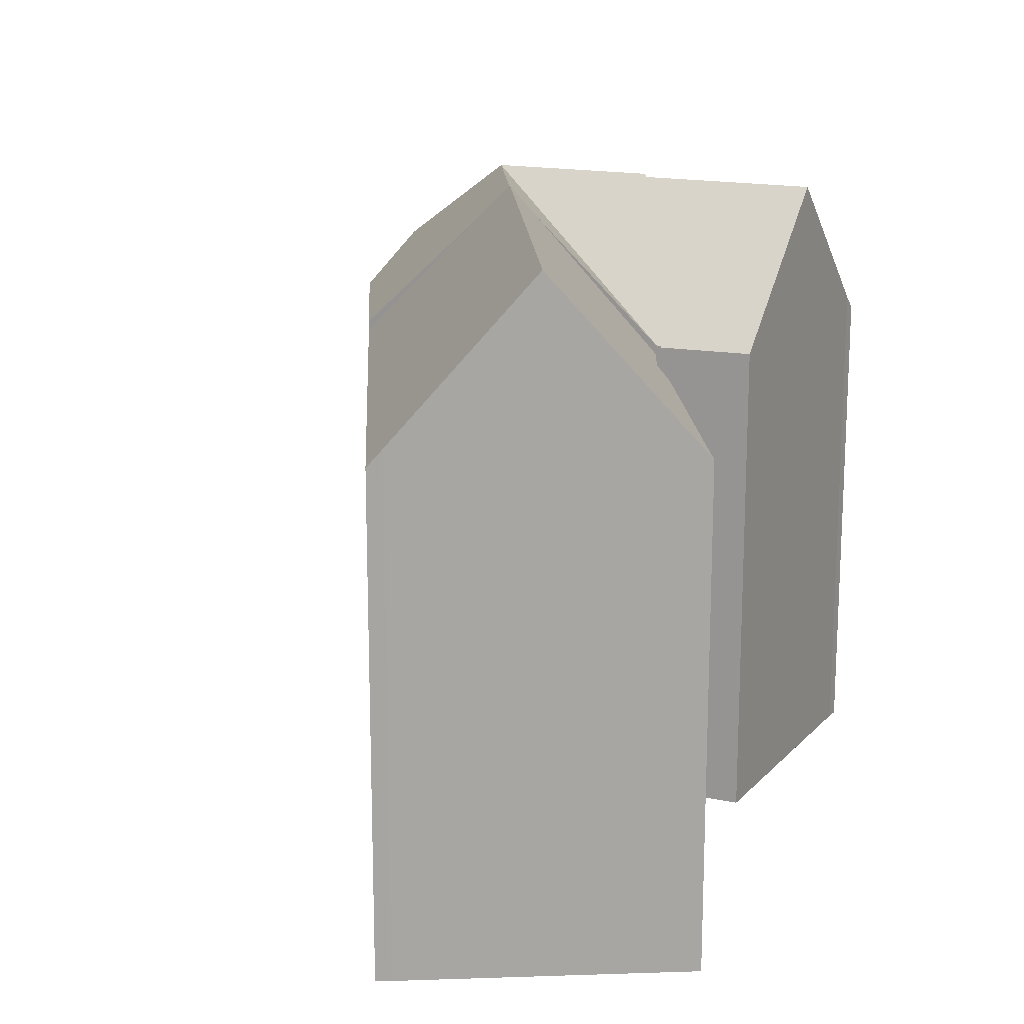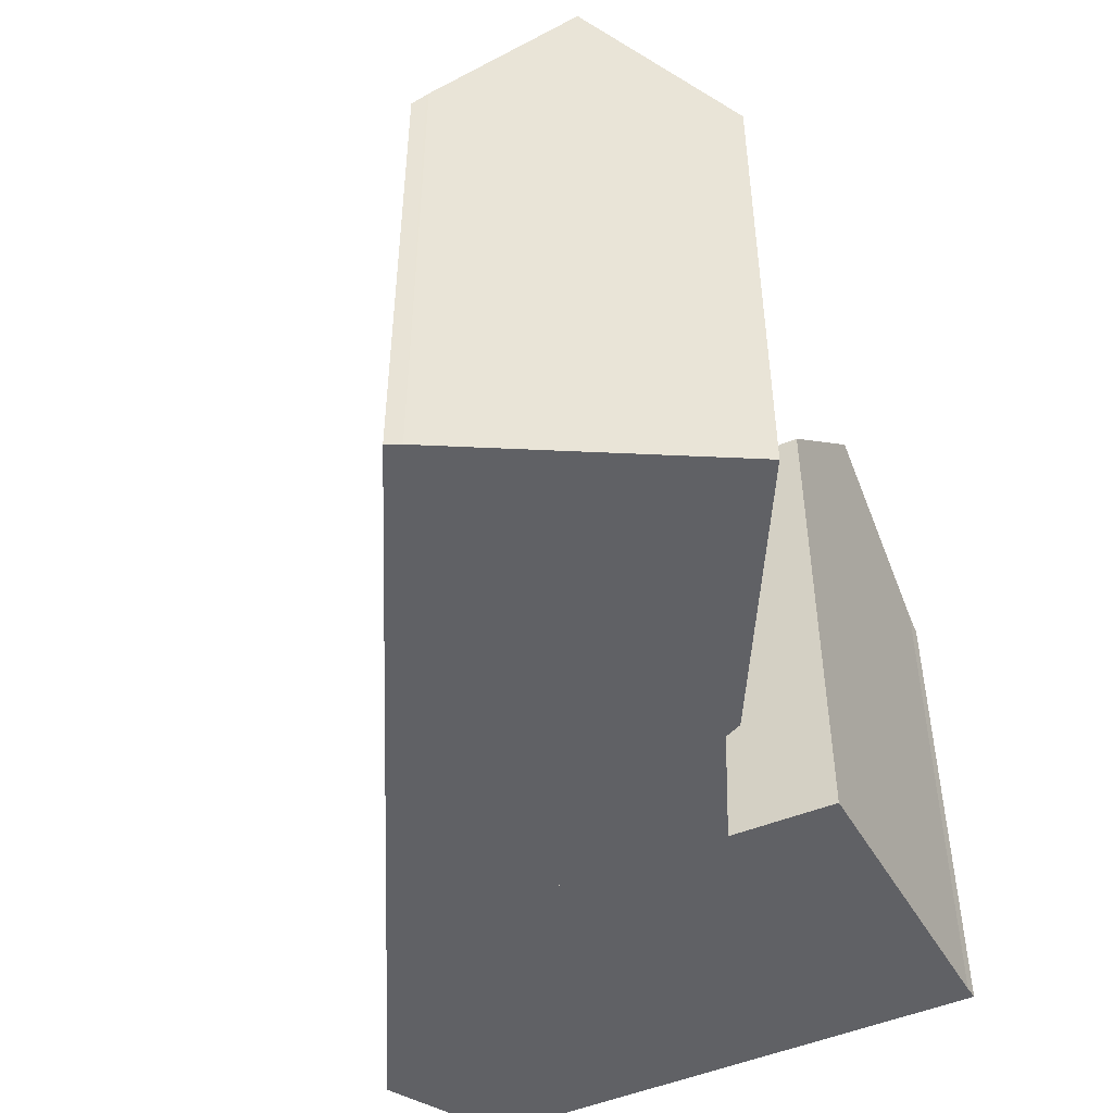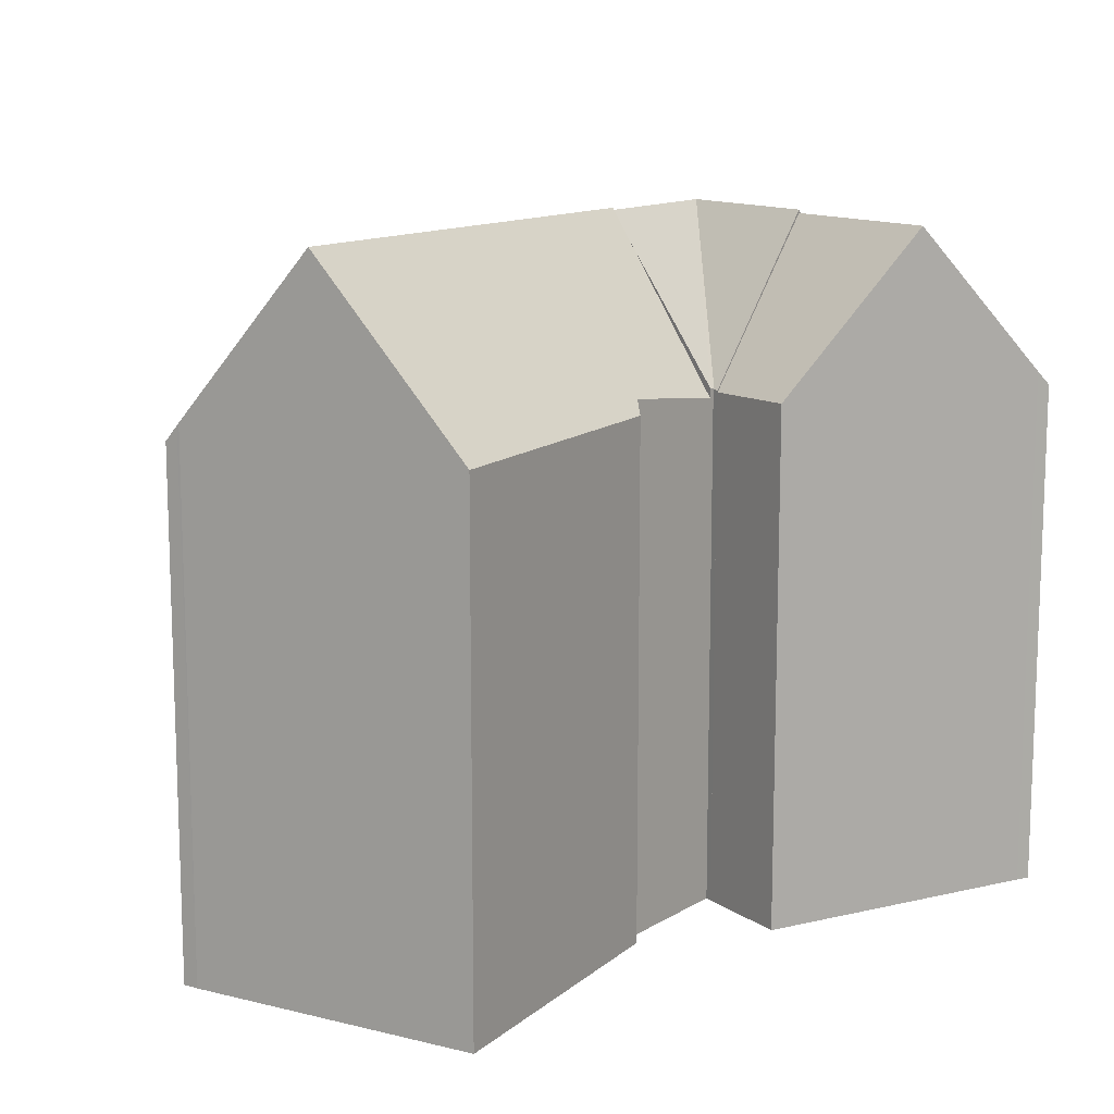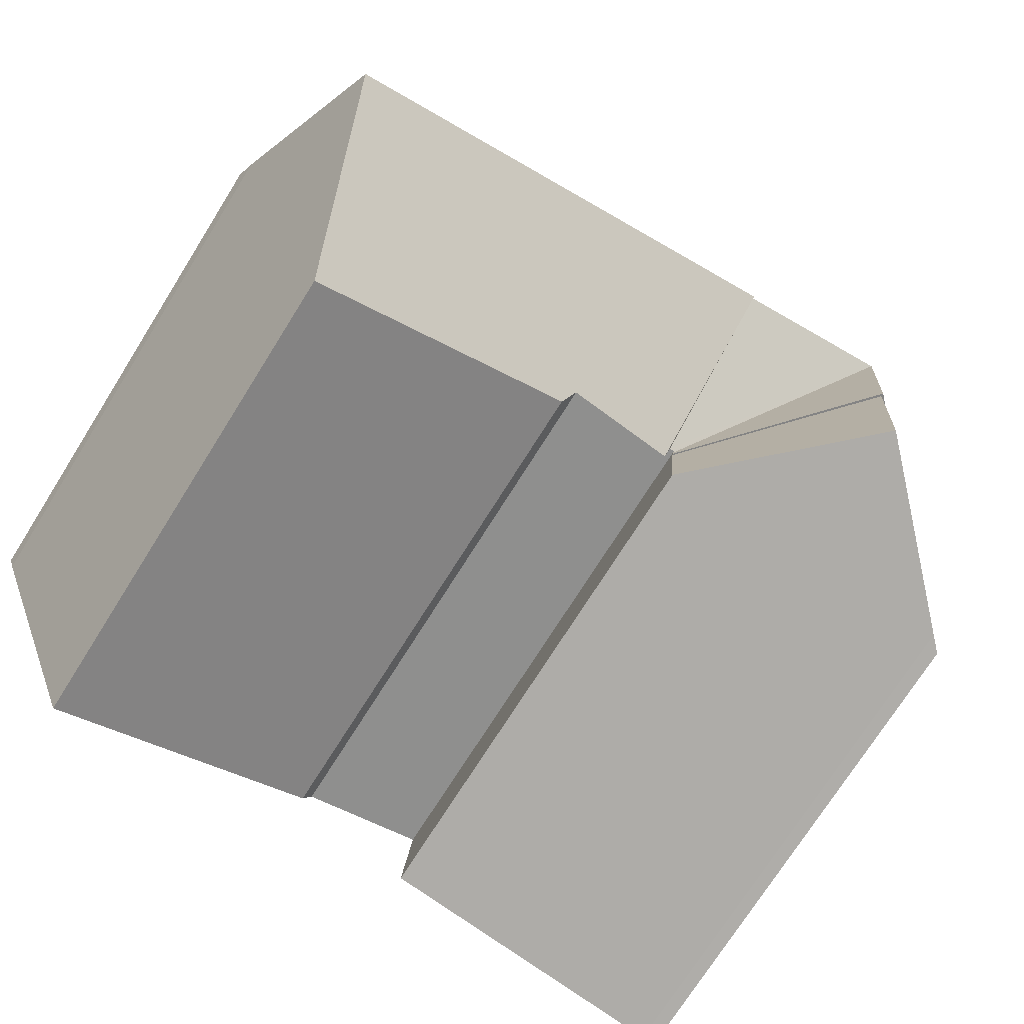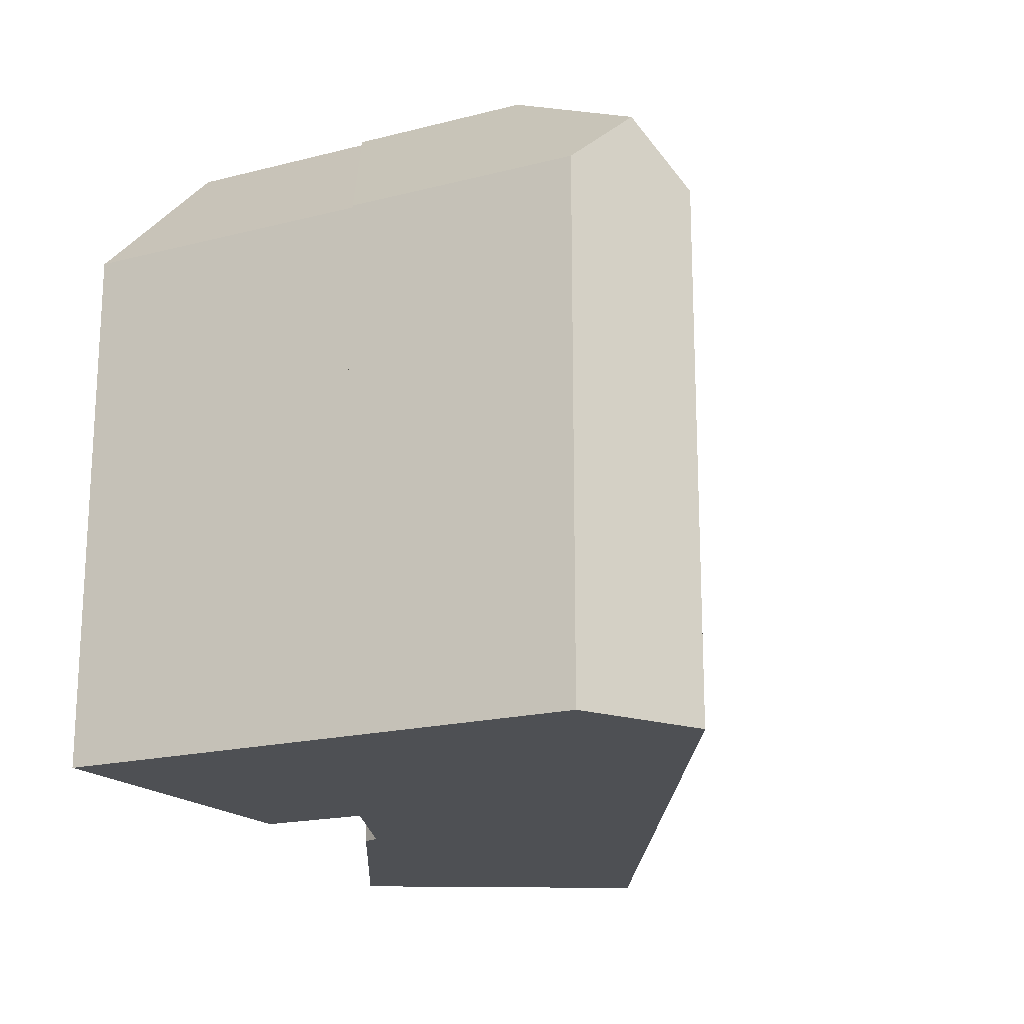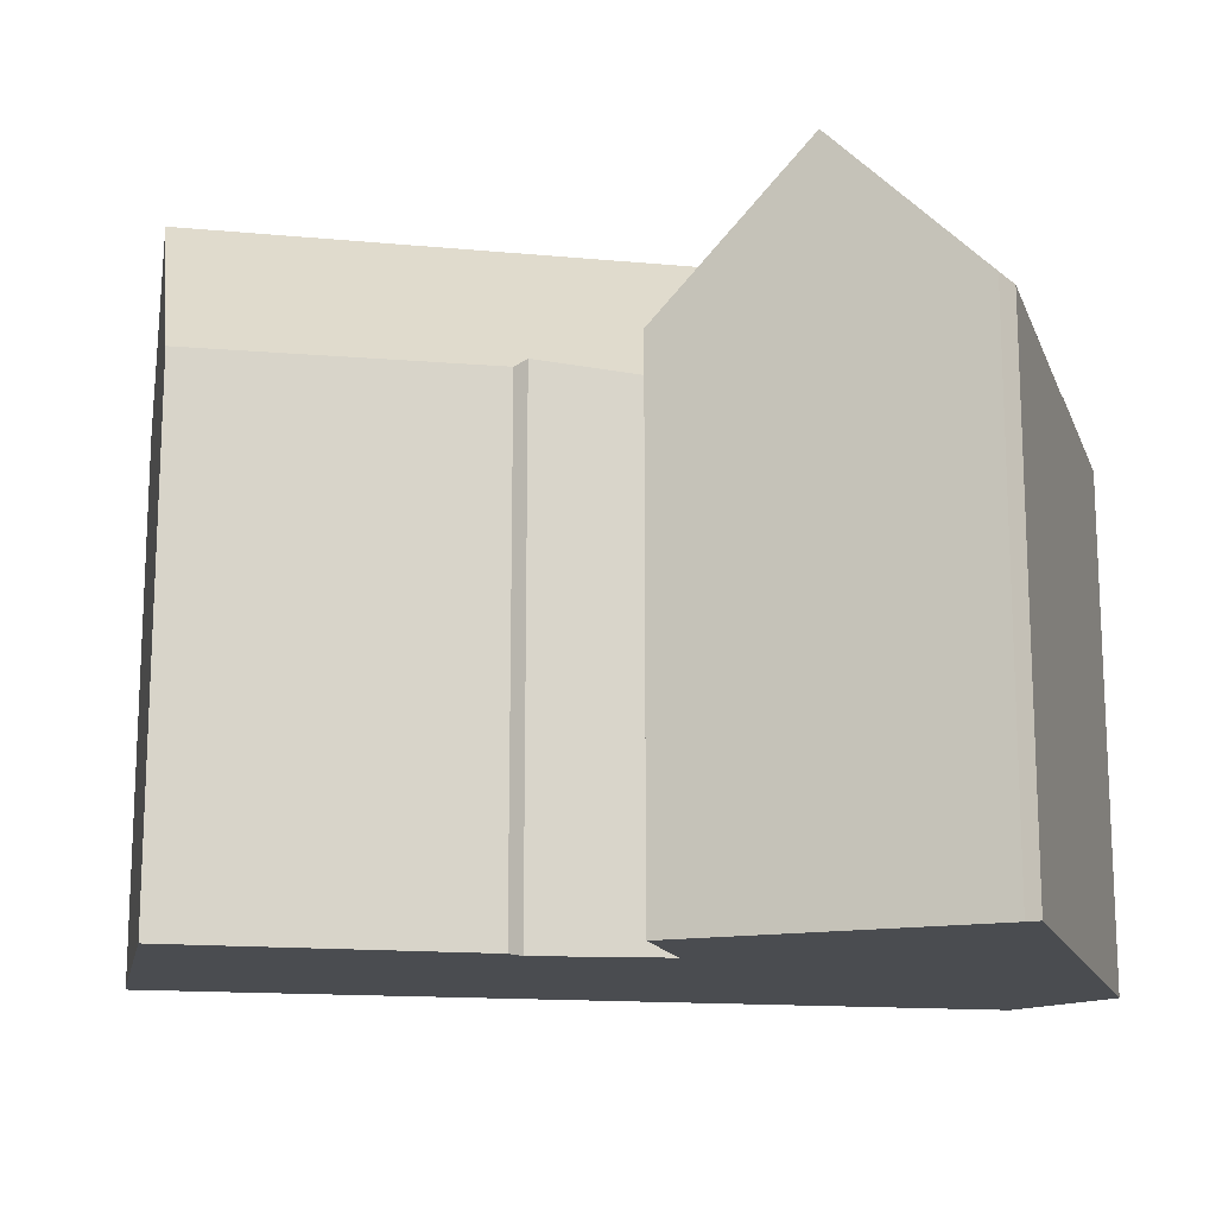
<metadata>
{"format":"obj","ext":"obj","renderer":"f3d","projection":"perspective","resolution":1024,"background":"white","views":[{"elev":16.3,"azim":108.8,"up":"+Y"},{"elev":-48.2,"azim":109.6,"up":"+Y"},{"elev":12.2,"azim":142.2,"up":"+Y"},{"elev":-73.8,"azim":147.8,"up":"+Z"},{"elev":-18.7,"azim":-69.8,"up":"+Y"},{"elev":-15.0,"azim":-169.2,"up":"+Y"}]}
</metadata>
<code>
v  17.11 17.8 -14.16
v  28.8 23.71 -13.19
v  26.73 17.66 -18.18
v  16.78 18.24 -13.6
v  12.61 17.74 -12.4
v  12.1 22.58 -7.538
v  11.98 23.71 -6.398
v  30.87 17.59 -8.13
v  11.86 22.58 -5.257
v  11.33 17.59 -0.239
v  30.71 18.11 -8.573
v  30.69 18.2 -8.65
v  26.73 1.113e-15 -18.18
v  28.8 8.078e-16 -13.19
v  30.69 5.297e-16 -8.65
v  17.11 8.674e-16 -14.16
v  16.78 8.33e-16 -13.6
v  12.61 7.595e-16 -12.4
v  12.1 4.616e-16 -7.538
v  11.33 1.463e-17 -0.239
v  11.86 3.219e-16 -5.257
v  11.98 3.918e-16 -6.398
v  30.87 4.978e-16 -8.13
v  30.71 5.249e-16 -8.573
v  12.76 18 -16.06
v  6.682 23.52 -10.26
v  12.45 17.95 -12.59
v  7.383 23.52 -16.92
v  0.832 17.87 -7.902
v  2.344 18.35 -17.73
v  1.877 17.87 -17.82
v  0.832 4.839e-16 -7.902
v  12.45 7.711e-16 -12.59
v  6.682 6.285e-16 -10.26
v  12.76 9.833e-16 -16.06
v  2.344 1.086e-15 -17.73
v  7.383 1.036e-15 -16.92
v  1.877 1.091e-15 -17.82
v  11.33 17.94 -0.239
v  1.869 19.99 1.454
v  3.669 17.94 2.854
v  6.022 23.64 -3.993
v  11.98 23.64 -6.398
v  12.61 18.08 -12.4
v  12.43 18.06 -12.35
v  12.43 18.01 -12.4
v  6.682 23.64 -10.26
v  12.45 18.02 -12.59
v  0.832 17.94 -7.902
v  0 17.94 1.098e-15
v  0 0 0
v  3.669 -1.748e-16 2.854
v  1.869 -8.903e-17 1.454
v  12.43 7.563e-16 -12.35
v  12.43 7.593e-16 -12.4
g defaultobject
f 1 2 3
f 2 1 4
f 2 4 5
f 2 5 6
f 2 6 7
f 8 9 10
f 9 8 7
f 7 8 2
f 2 8 11
f 2 11 12
f 12 3 2
f 3 12 13
f 13 12 14
f 14 12 15
f 3 16 1
f 16 3 13
f 1 17 4
f 17 1 16
f 17 5 4
f 5 17 18
f 6 9 7
f 9 6 5
f 9 5 10
f 10 5 18
f 10 18 19
f 10 19 20
f 20 19 21
f 21 19 22
f 20 8 10
f 8 20 23
f 11 15 12
f 15 11 8
f 15 8 23
f 15 23 24
f 17 19 18
f 19 17 22
f 22 17 21
f 21 17 20
f 20 17 23
f 23 17 16
f 23 16 13
f 23 13 14
f 23 14 24
f 24 14 15
f 25 26 27
f 26 25 28
f 29 30 31
f 30 29 28
f 28 29 26
f 29 27 26
f 27 29 32
f 27 32 33
f 33 32 34
f 27 35 25
f 35 27 33
f 25 30 28
f 30 25 35
f 30 35 36
f 36 35 37
f 36 31 30
f 31 36 38
f 38 29 31
f 29 38 32
f 34 35 33
f 35 34 32
f 35 32 37
f 37 32 36
f 36 32 38
f 39 40 41
f 40 39 42
f 42 39 9
f 42 9 43
f 6 42 43
f 42 6 44
f 42 44 45
f 42 45 46
f 47 46 48
f 46 47 42
f 49 42 47
f 42 49 50
f 42 50 40
f 50 41 40
f 41 50 51
f 41 51 52
f 52 51 53
f 52 39 41
f 39 52 20
f 9 6 43
f 6 9 39
f 6 39 44
f 44 39 20
f 44 20 19
f 44 19 18
f 19 20 21
f 19 21 22
f 54 46 45
f 46 33 48
f 33 46 54
f 33 54 55
f 18 45 44
f 45 18 54
f 48 49 47
f 49 48 33
f 49 33 32
f 32 33 34
f 32 50 49
f 50 32 51
f 19 54 18
f 55 34 33
f 34 55 54
f 34 54 19
f 34 19 22
f 34 22 21
f 34 21 32
f 32 21 20
f 32 20 52
f 32 52 51
f 51 52 53

</code>
